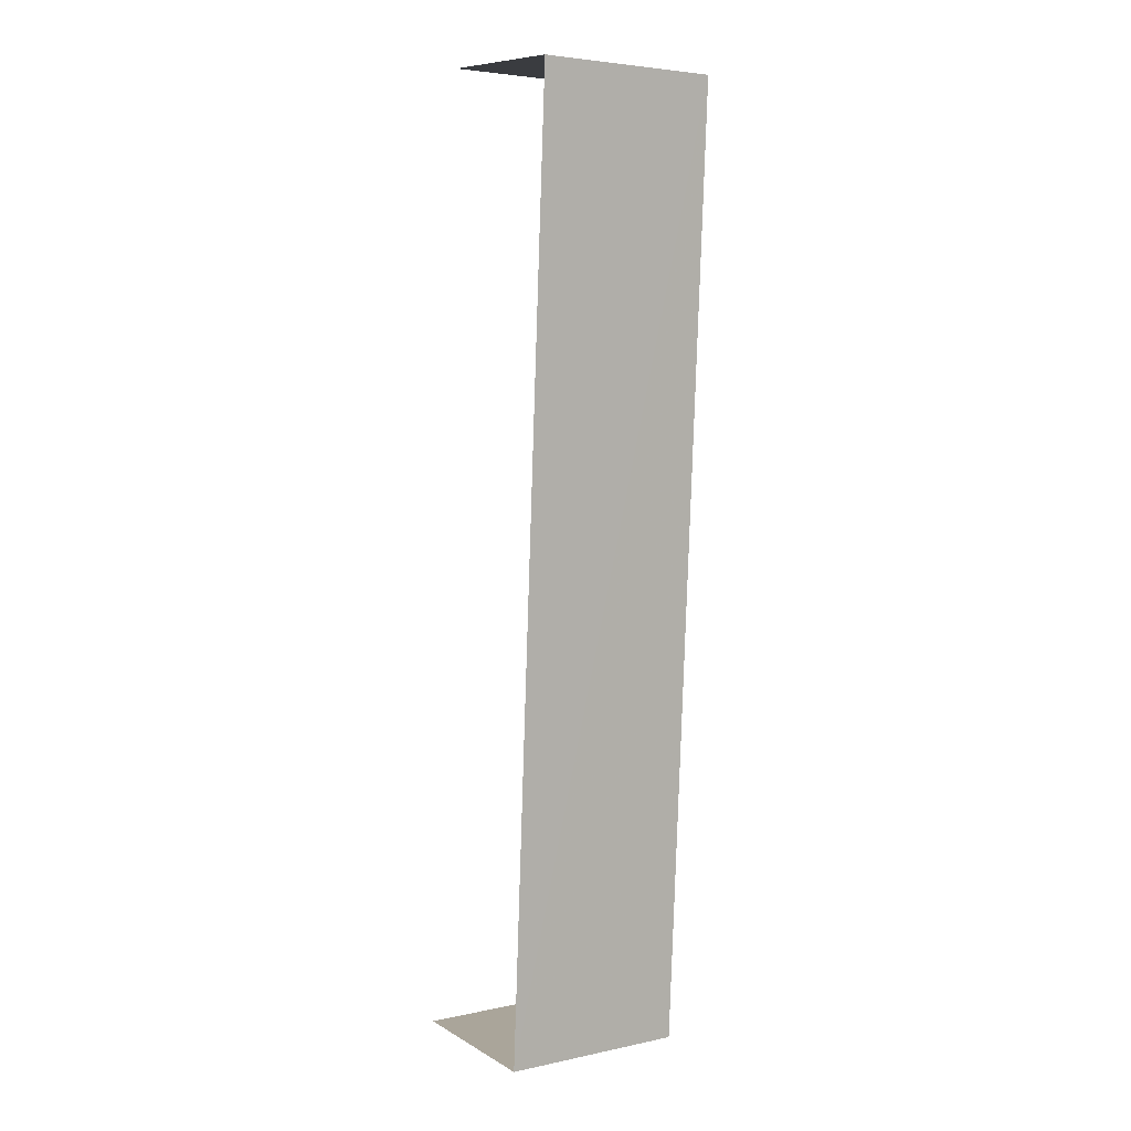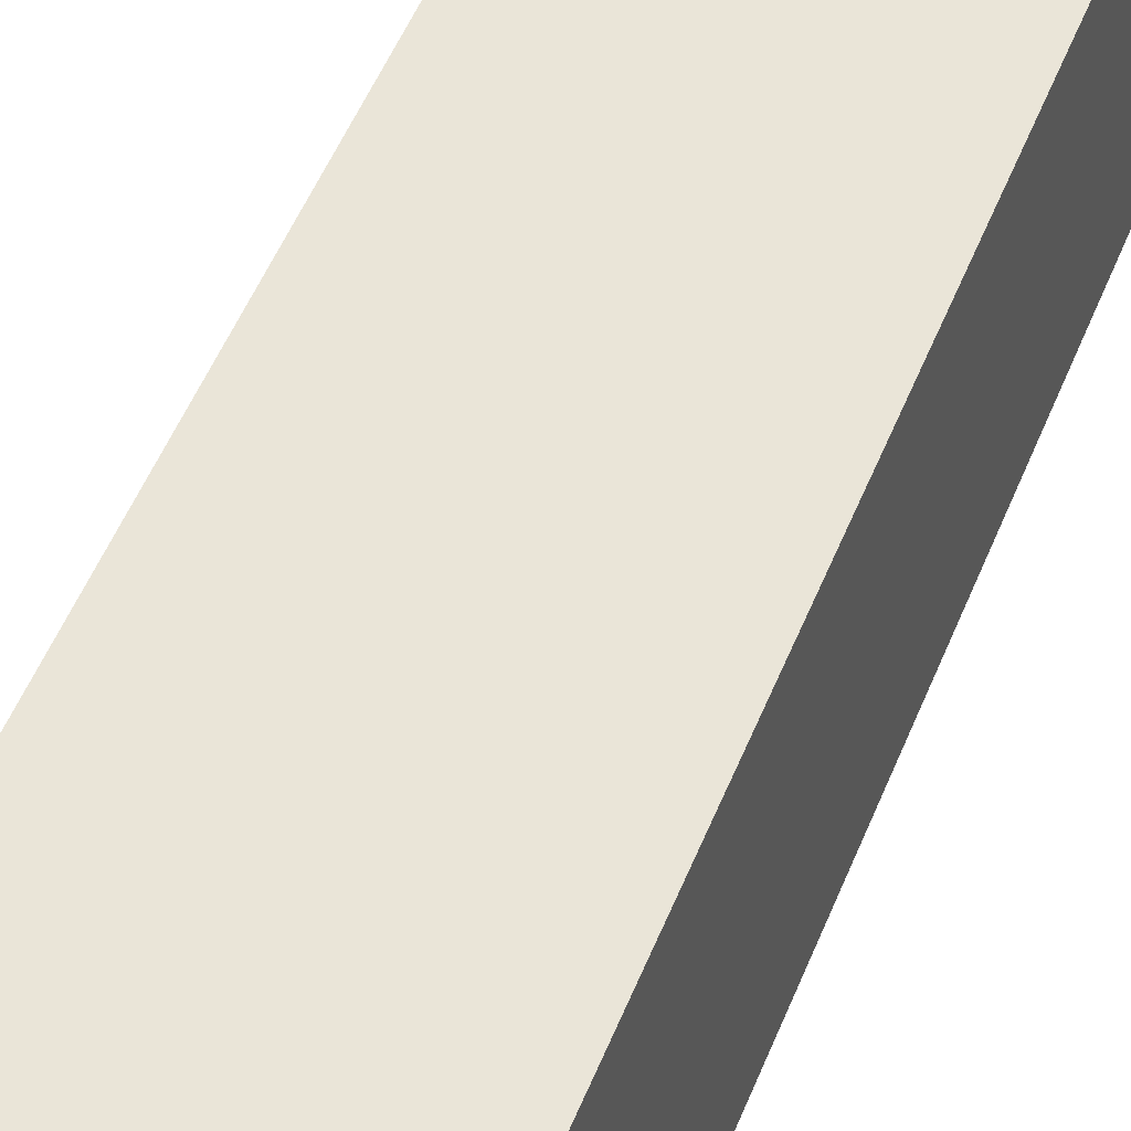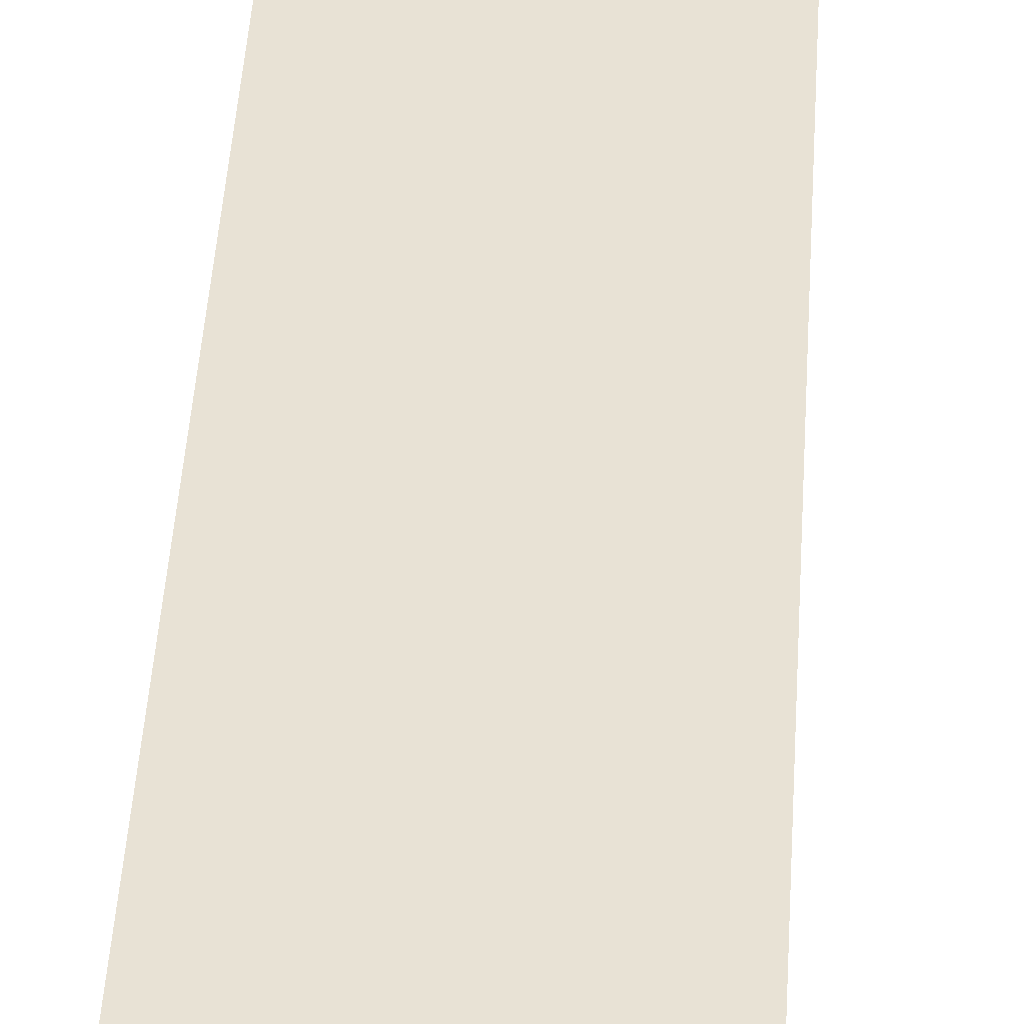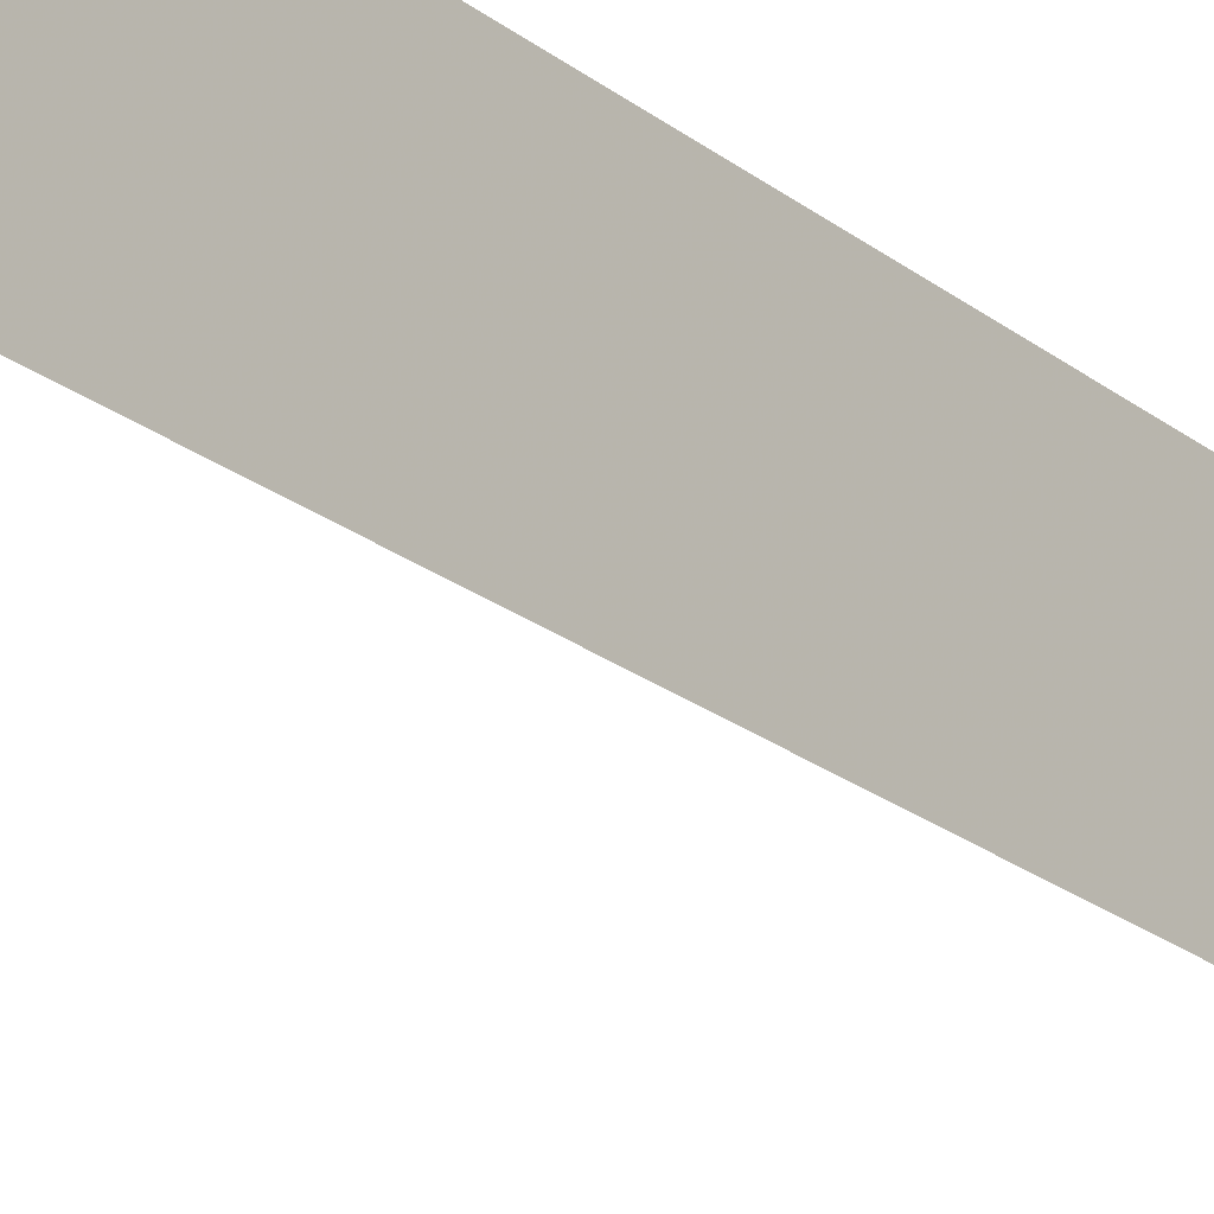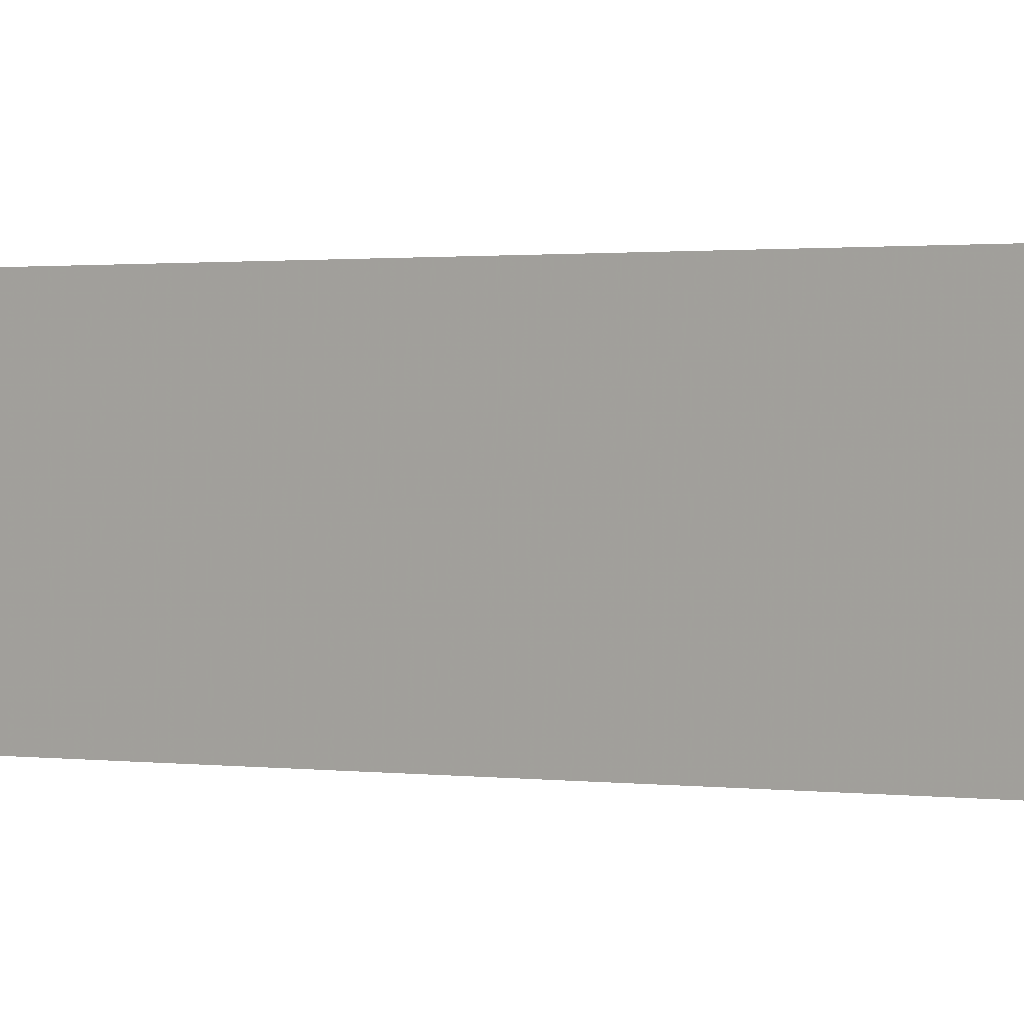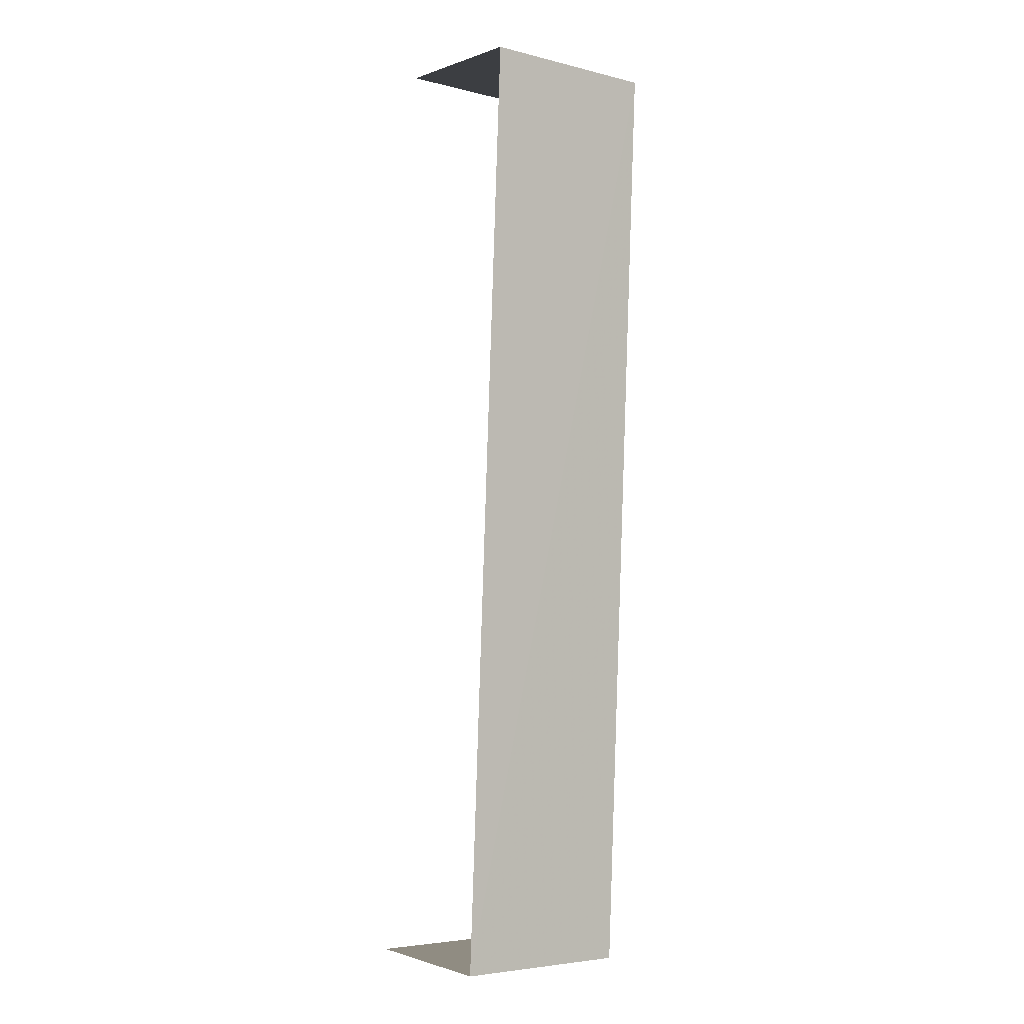
<metadata>
{"format":"obj","ext":"obj","renderer":"f3d","projection":"perspective","resolution":1024,"background":"white","views":[{"elev":8.7,"azim":-34.2,"up":"+Y"},{"elev":45.1,"azim":17.3,"up":"+Z"},{"elev":40.7,"azim":1.0,"up":"+Z"},{"elev":-22.5,"azim":34.6,"up":"+Z"},{"elev":0.7,"azim":125.8,"up":"+Z"},{"elev":-1.1,"azim":-37.5,"up":"+Y"}]}
</metadata>
<code>
v -3.721e+05 -1.037e+05 33.51
v -3.721e+05 -1.036e+05 33.51
v -3.721e+05 -1.037e+05 33.51
v -3.721e+05 -1.036e+05 33.51
v -3.721e+05 -1.036e+05 37.47
v -3.721e+05 -1.037e+05 37.47
v -3.721e+05 -1.037e+05 37.47
v -3.721e+05 -1.036e+05 37.47
f 1 2 3
f 1 4 2
f 8 4 1
f 6 8 1
f 5 6 7
f 5 8 6
f 7 1 3
f 7 6 1
f 5 3 2
f 5 7 3
f 8 2 4
f 8 5 2

</code>
